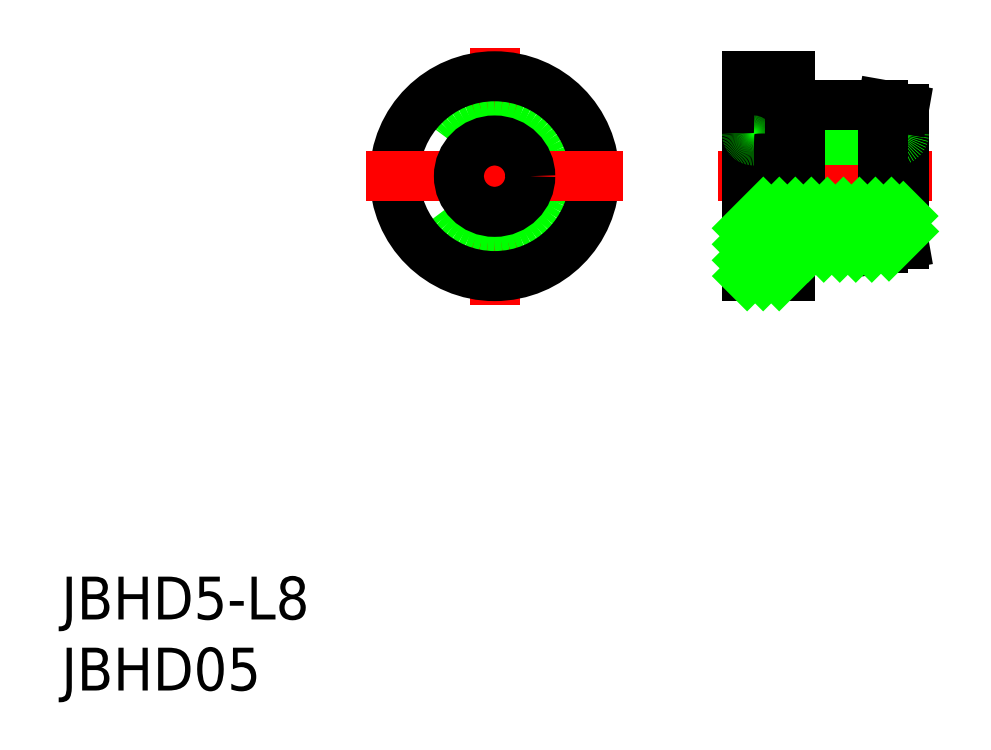
<metadata>
{"format":"dxf","ext":"dxf","renderer":"ezdxf+matplotlib","layout":"modelspace","background":"white","min_lineweight":24,"dpi":150}
</metadata>
<code>
0
SECTION
2
ENTITIES
0
LINE
8
CENTER
10
0
20
9
30
0
11
0
21
-9
31
0
0
CIRCLE
8
0
10
0
20
0
30
0
40
5
0
CIRCLE
8
0
10
0
20
0
30
0
40
7
0
LINE
8
CENTER
10
-9
20
0
30
0
11
9
21
0
31
0
0
LINE
8
CENTER
10
15.68
20
0
30
0
11
30.68
21
0
31
0
0
LINE
8
0
10
17.68
20
-7
30
0
11
20.68
21
-7
31
0
0
LINE
8
0
10
18.18
20
-2.5
30
0
11
28.18
21
-2.5
31
0
0
LINE
8
0
10
18.18
20
2.5
30
0
11
28.18
21
2.5
31
0
0
LINE
8
0
10
17.68
20
7
30
0
11
20.68
21
7
31
0
0
LINE
8
0
10
17.68
20
7
30
0
11
17.68
21
-7
31
0
0
CIRCLE
8
0
10
0
20
0
30
0
40
2.5
0
ARC
8
0
10
18.18
20
-3
30
0
40
0.5
50
90
51
180
0
ARC
8
0
10
18.18
20
3
30
0
40
0.5
50
180
51
270
0
LINE
8
0
10
20.68
20
7
30
0
11
20.68
21
0
31
0
0
LINE
8
0
10
28.68
20
4.736
30
0
11
28.68
21
-4.736
31
0
0
LINE
8
0
10
21.4
20
-5
30
0
11
27.18
21
-5
31
0
0
LINE
8
0
10
20.68
20
-7
30
0
11
20.68
21
-4.8
31
0
0
ARC
8
0
10
20.88
20
-4.8
30
0
40
0.2
50
47.92
51
180
0
LINE
8
0
10
21.4
20
-5
30
0
11
21.02
21
-4.652
31
0
0
ARC
8
0
10
28.18
20
-3
30
0
40
0.5
50
0
51
90
0
LINE
8
0
10
27.18
20
-5
30
0
11
28.68
21
-4.736
31
0
0
LINE
8
0
10
21.4
20
5
30
0
11
27.18
21
5
31
0
0
LINE
8
0
10
21.4
20
5
30
0
11
21.4
21
0
31
0
0
ARC
8
0
10
20.88
20
4.8
30
0
40
0.2
50
180
51
312.1
0
LINE
8
0
10
21.4
20
5
30
0
11
21.02
21
4.652
31
0
0
ARC
8
0
10
28.18
20
3
30
0
40
0.5
50
270
51
0
0
LINE
8
0
10
27.18
20
5
30
0
11
27.18
21
0
31
0
0
LINE
8
0
10
27.18
20
5
30
0
11
28.68
21
4.736
31
0
0
LINE
8
0
10
17.68
20
-3.647
30
0
11
18.83
21
-2.5
31
0
0
LINE
8
0
10
17.68
20
-4.769
30
0
11
19.95
21
-2.5
31
0
0
LINE
8
0
10
17.68
20
-5.892
30
0
11
21.07
21
-2.5
31
0
0
LINE
8
0
10
17.7
20
-7
30
0
11
22.2
21
-2.5
31
0
0
LINE
8
0
10
18.82
20
-7
30
0
11
20.68
21
-5.137
31
0
0
LINE
8
0
10
21.1
20
-4.723
30
0
11
23.32
21
-2.5
31
0
0
LINE
8
0
10
19.94
20
-7
30
0
11
20.68
21
-6.259
31
0
0
LINE
8
0
10
21.94
20
-5
30
0
11
24.44
21
-2.5
31
0
0
LINE
8
0
10
23.06
20
-5
30
0
11
25.56
21
-2.5
31
0
0
LINE
8
0
10
24.19
20
-5
30
0
11
26.69
21
-2.5
31
0
0
LINE
8
0
10
25.31
20
-5
30
0
11
27.81
21
-2.5
31
0
0
LINE
8
0
10
26.43
20
-5
30
0
11
28.64
21
-2.794
31
0
0
LINE
8
0
10
27.63
20
-4.92
30
0
11
28.68
21
-3.872
31
0
0
TEXT
8
0
10
-30.35
20
-31.06
30
0
40
3
1
JBHD5-L8
0
TEXT
8
0
10
-30.35
20
-36.04
30
0
40
3
1
JBHD05
0
ENDSEC
0
EOF

</code>
